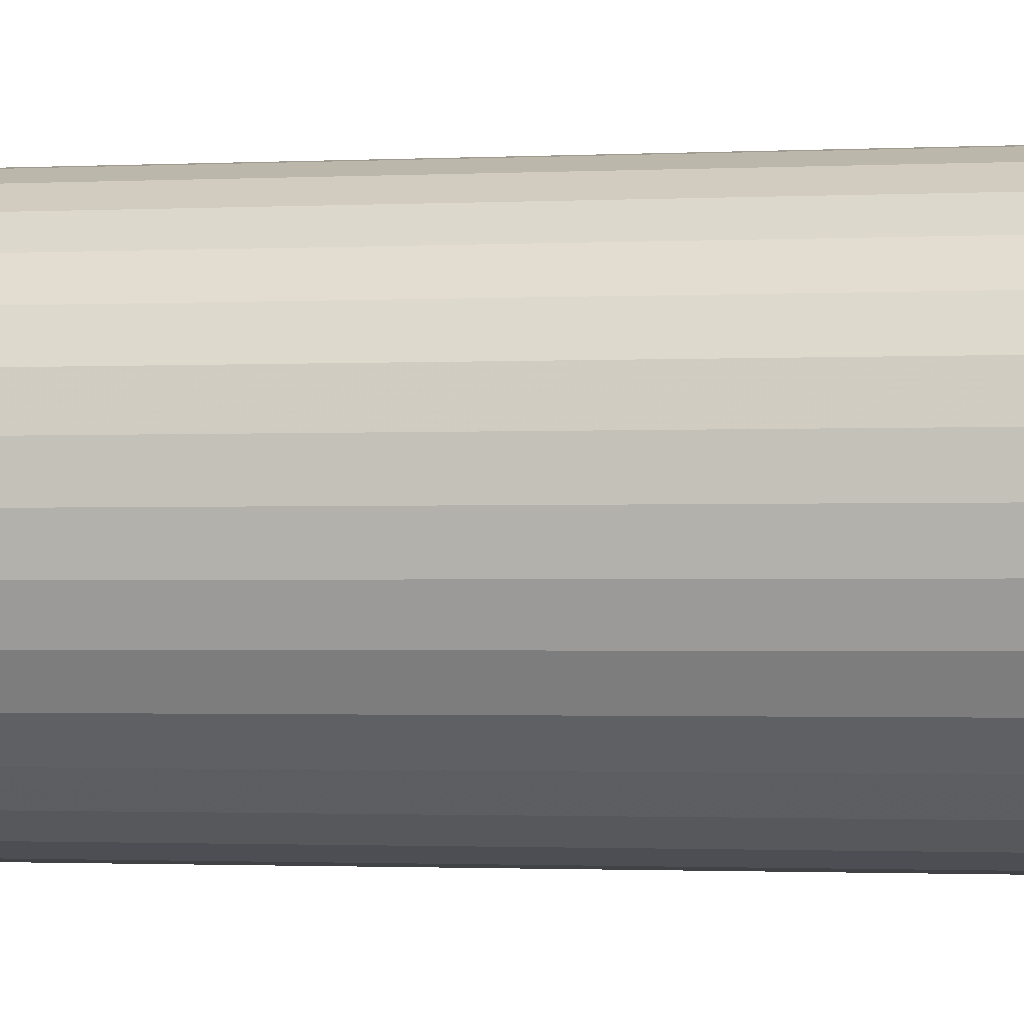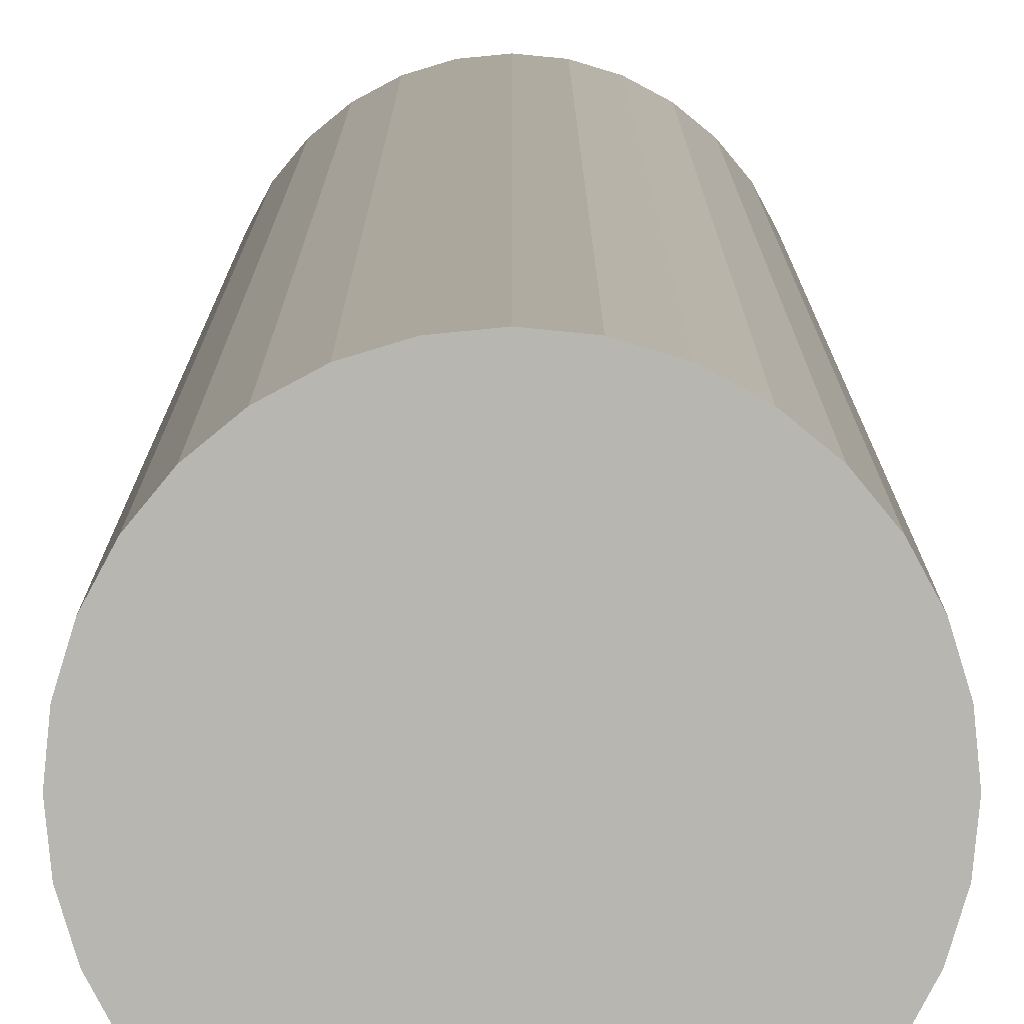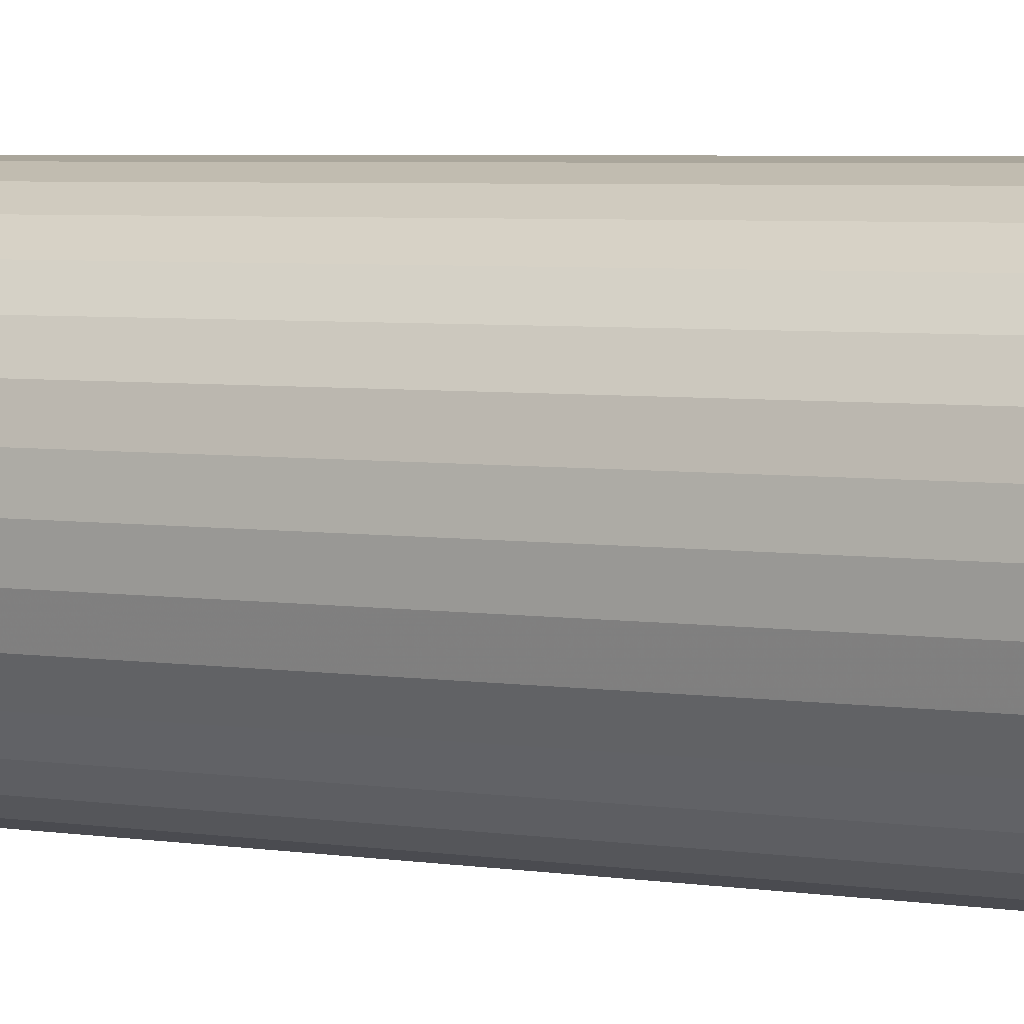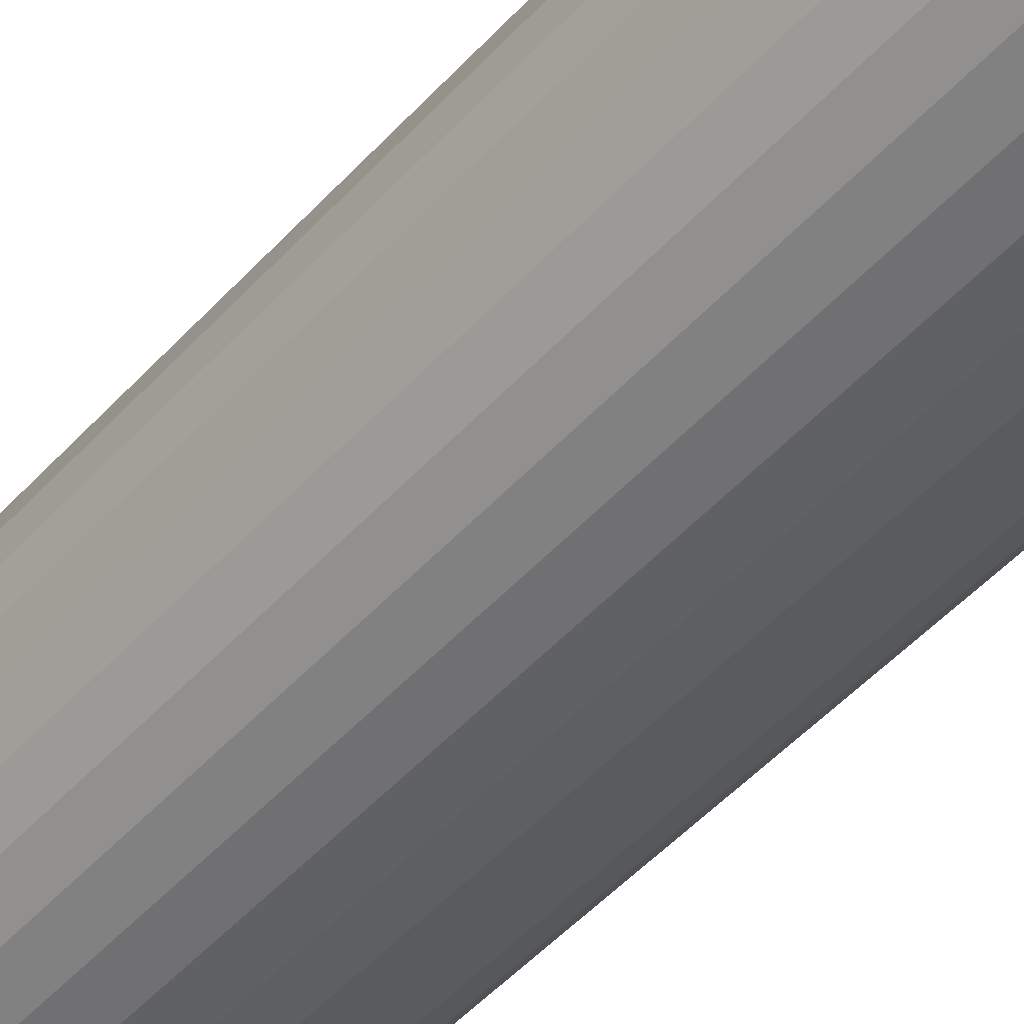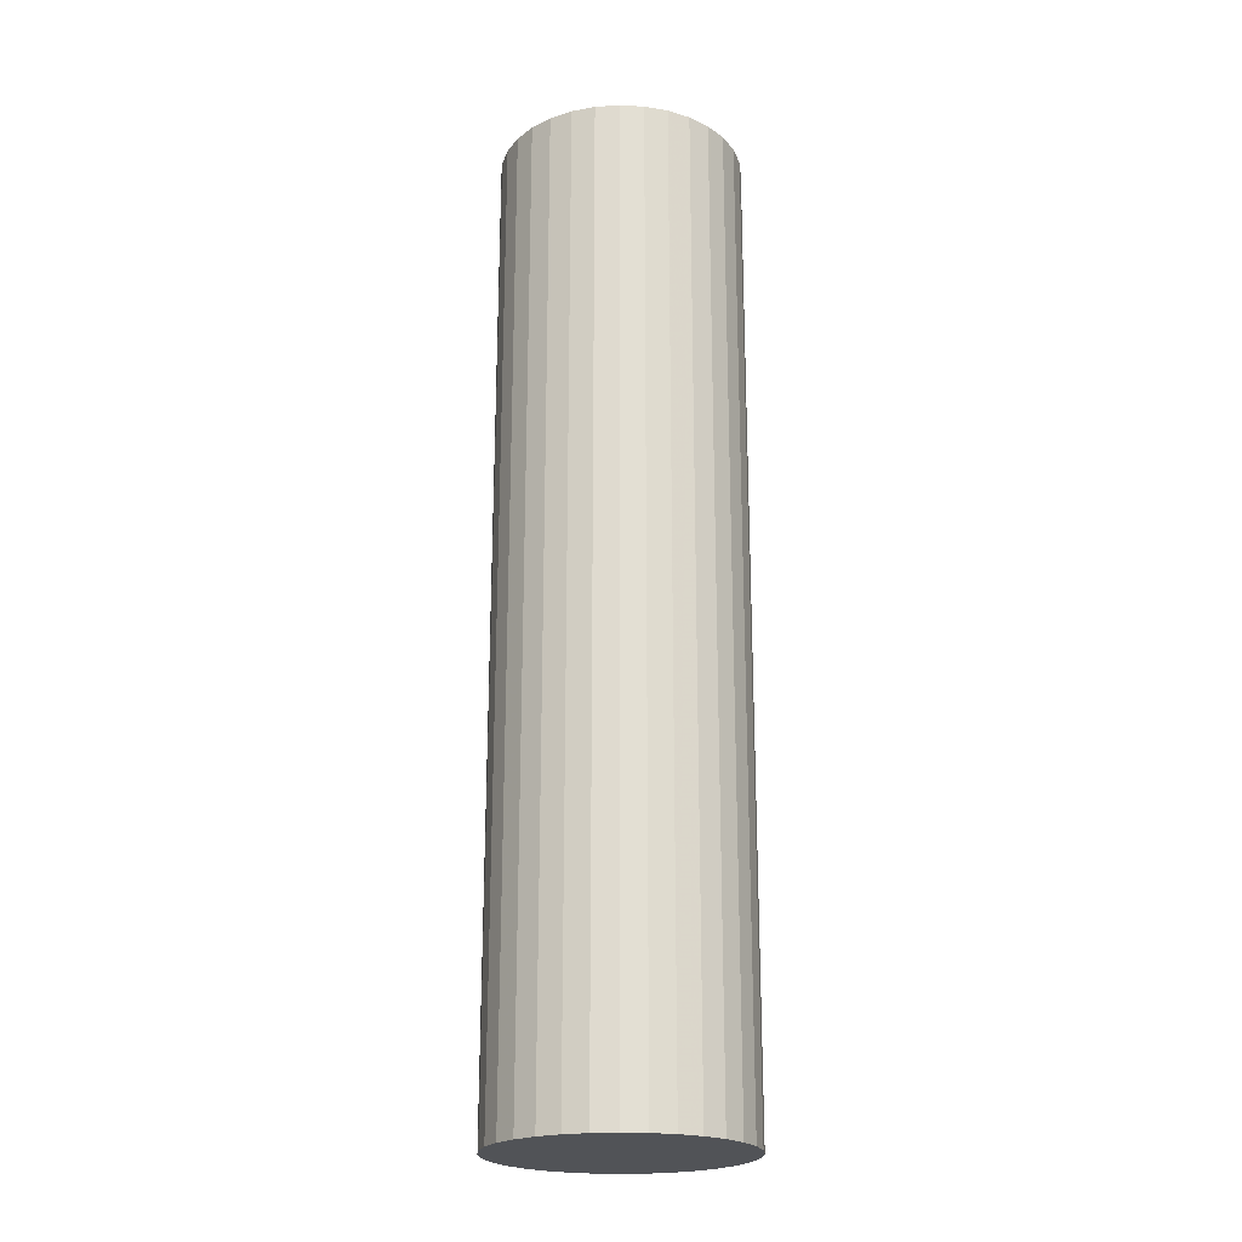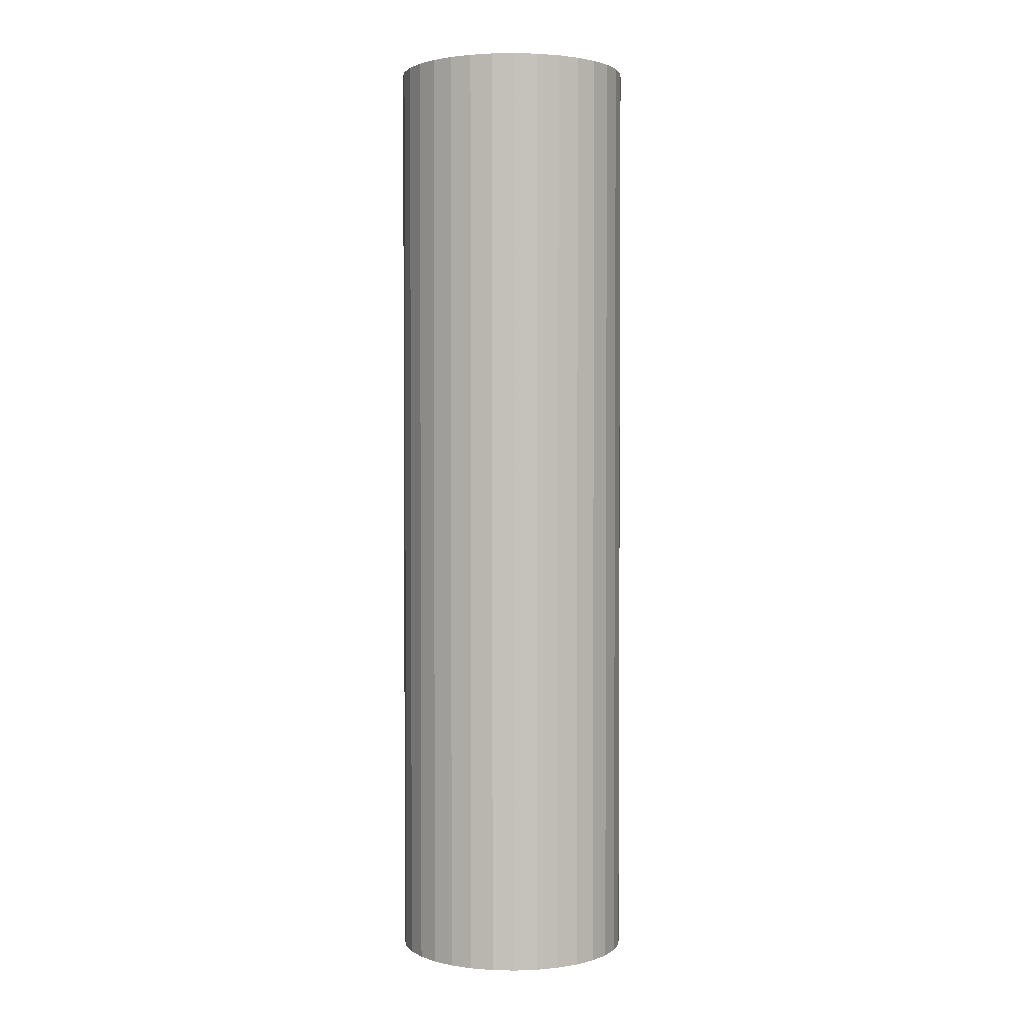
<metadata>
{"format":"obj","ext":"obj","renderer":"f3d","projection":"perspective","resolution":1024,"background":"white","views":[{"elev":-1.0,"azim":-74.3,"up":"+Z"},{"elev":8.6,"azim":-180.0,"up":"+Z"},{"elev":3.6,"azim":123.2,"up":"+Z"},{"elev":-46.5,"azim":-38.9,"up":"+Z"},{"elev":-22.0,"azim":101.9,"up":"+Y"},{"elev":2.1,"azim":133.6,"up":"+Y"}]}
</metadata>
<code>
o Mesh_Cylinder.001
v 0 0 -1e-06
v 0 0 -1
v 0.1951 0 -0.9808
v 0 8 1e-06
v 0.1951 8 -0.9808
v 2e-06 8 -1
v 0.3827 0 -0.9239
v 0.3827 8 -0.9239
v 0.5556 0 -0.8315
v 0.5556 8 -0.8315
v 0.7071 0 -0.7071
v 0.7071 8 -0.7071
v 0.8315 0 -0.5556
v 0.8315 8 -0.5556
v 0.9239 0 -0.3827
v 0.9239 8 -0.3827
v 0.9808 0 -0.1951
v 0.9808 8 -0.1951
v 1 0 -1e-06
v 1 8 3e-06
v 0.9808 0 0.1951
v 0.9808 8 0.1951
v 0.9239 0 0.3827
v 0.9239 8 0.3827
v 0.8315 0 0.5556
v 0.8315 8 0.5556
v 0.7071 0 0.7071
v 0.7071 8 0.7071
v 0.5556 0 0.8315
v 0.5556 8 0.8315
v 0.3827 0 0.9239
v 0.3827 8 0.9239
v 0.1951 0 0.9808
v 0.1951 8 0.9808
v 0 0 1
v 1e-06 8 1
v -0.1951 0 0.9808
v -0.1951 8 0.9808
v -0.3827 0 0.9239
v -0.3827 8 0.9239
v -0.5556 0 0.8315
v -0.5556 8 0.8315
v -0.7071 0 0.7071
v -0.7071 8 0.7071
v -0.8315 0 0.5556
v -0.8315 8 0.5556
v -0.9239 0 0.3827
v -0.9239 8 0.3827
v -0.9808 0 0.1951
v -0.9808 8 0.1951
v -1 0 -2e-06
v -1 8 5e-06
v -0.9808 0 -0.1951
v -0.9808 8 -0.1951
v -0.9239 0 -0.3827
v -0.9239 8 -0.3827
v -0.8315 0 -0.5556
v -0.8315 8 -0.5556
v -0.7071 0 -0.7071
v -0.7071 8 -0.7071
v -0.5556 0 -0.8315
v -0.5556 8 -0.8315
v -0.3827 0 -0.9239
v -0.3827 8 -0.9239
v -0.1951 0 -0.9808
v -0.1951 8 -0.9808
f 1 2 3
f 4 5 6
f 1 3 7
f 4 8 5
f 1 7 9
f 4 10 8
f 1 9 11
f 4 12 10
f 1 11 13
f 4 14 12
f 1 13 15
f 4 16 14
f 1 15 17
f 4 18 16
f 1 17 19
f 4 20 18
f 1 19 21
f 4 22 20
f 1 21 23
f 4 24 22
f 1 23 25
f 4 26 24
f 1 25 27
f 4 28 26
f 1 27 29
f 4 30 28
f 1 29 31
f 4 32 30
f 1 31 33
f 4 34 32
f 1 33 35
f 4 36 34
f 1 35 37
f 4 38 36
f 1 37 39
f 4 40 38
f 1 39 41
f 4 42 40
f 1 41 43
f 4 44 42
f 1 43 45
f 4 46 44
f 1 45 47
f 4 48 46
f 1 47 49
f 4 50 48
f 1 49 51
f 4 52 50
f 1 51 53
f 4 54 52
f 1 53 55
f 4 56 54
f 1 55 57
f 4 58 56
f 1 57 59
f 4 60 58
f 1 59 61
f 4 62 60
f 1 61 63
f 4 64 62
f 1 63 65
f 4 66 64
f 2 1 65
f 4 6 66
f 6 2 65
f 6 65 66
f 63 64 66
f 63 66 65
f 61 62 64
f 61 64 63
f 59 60 62
f 59 62 61
f 57 58 60
f 57 60 59
f 55 56 58
f 55 58 57
f 53 54 56
f 53 56 55
f 51 52 54
f 51 54 53
f 49 50 52
f 49 52 51
f 47 48 50
f 47 50 49
f 45 46 48
f 45 48 47
f 43 44 46
f 43 46 45
f 41 42 44
f 41 44 43
f 39 40 42
f 39 42 41
f 37 38 40
f 37 40 39
f 35 36 38
f 35 38 37
f 33 34 36
f 33 36 35
f 31 32 34
f 31 34 33
f 29 30 32
f 29 32 31
f 27 28 30
f 27 30 29
f 25 26 28
f 25 28 27
f 23 24 25
f 24 26 25
f 21 22 23
f 22 24 23
f 19 20 21
f 20 22 21
f 17 18 19
f 18 20 19
f 15 16 17
f 16 18 17
f 13 14 15
f 14 16 15
f 11 12 13
f 12 14 13
f 9 10 11
f 10 12 11
f 7 8 9
f 8 10 9
f 3 5 7
f 5 8 7
f 2 6 3
f 6 5 3

</code>
